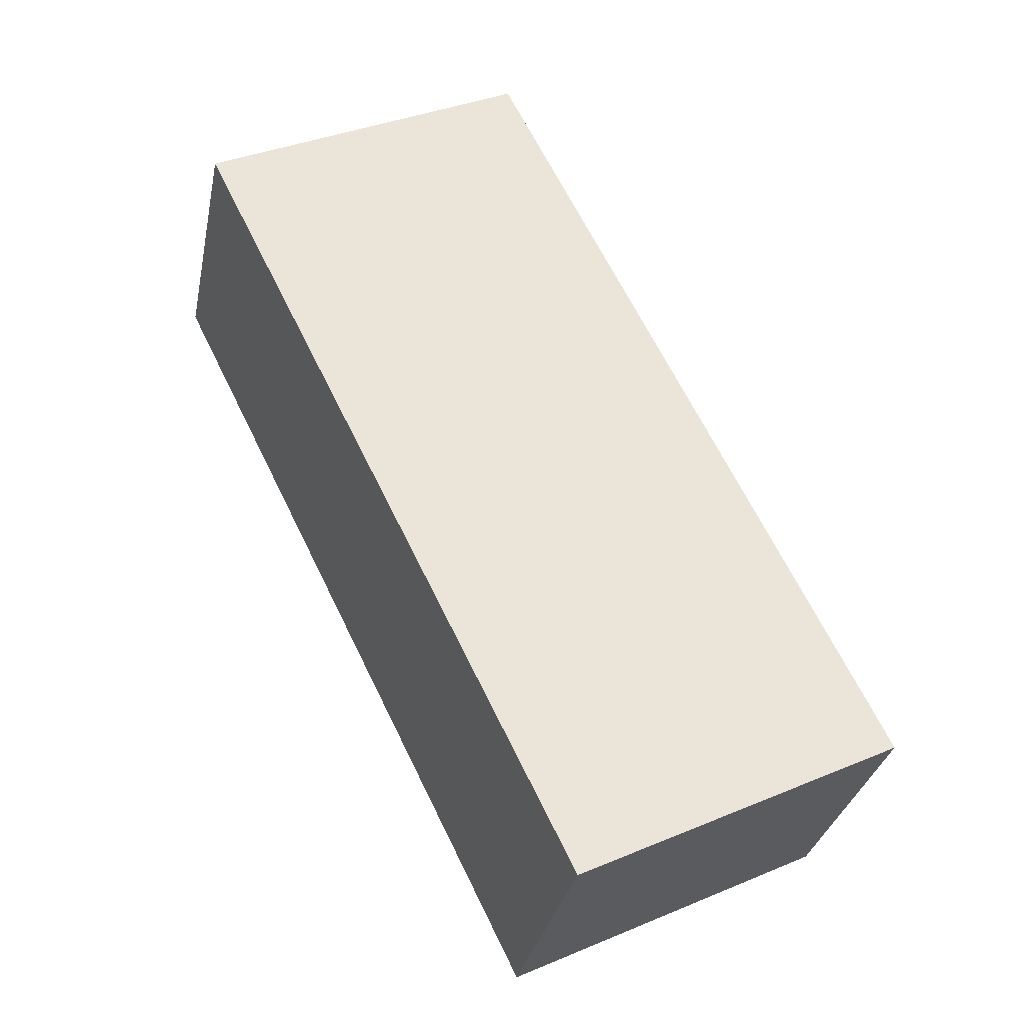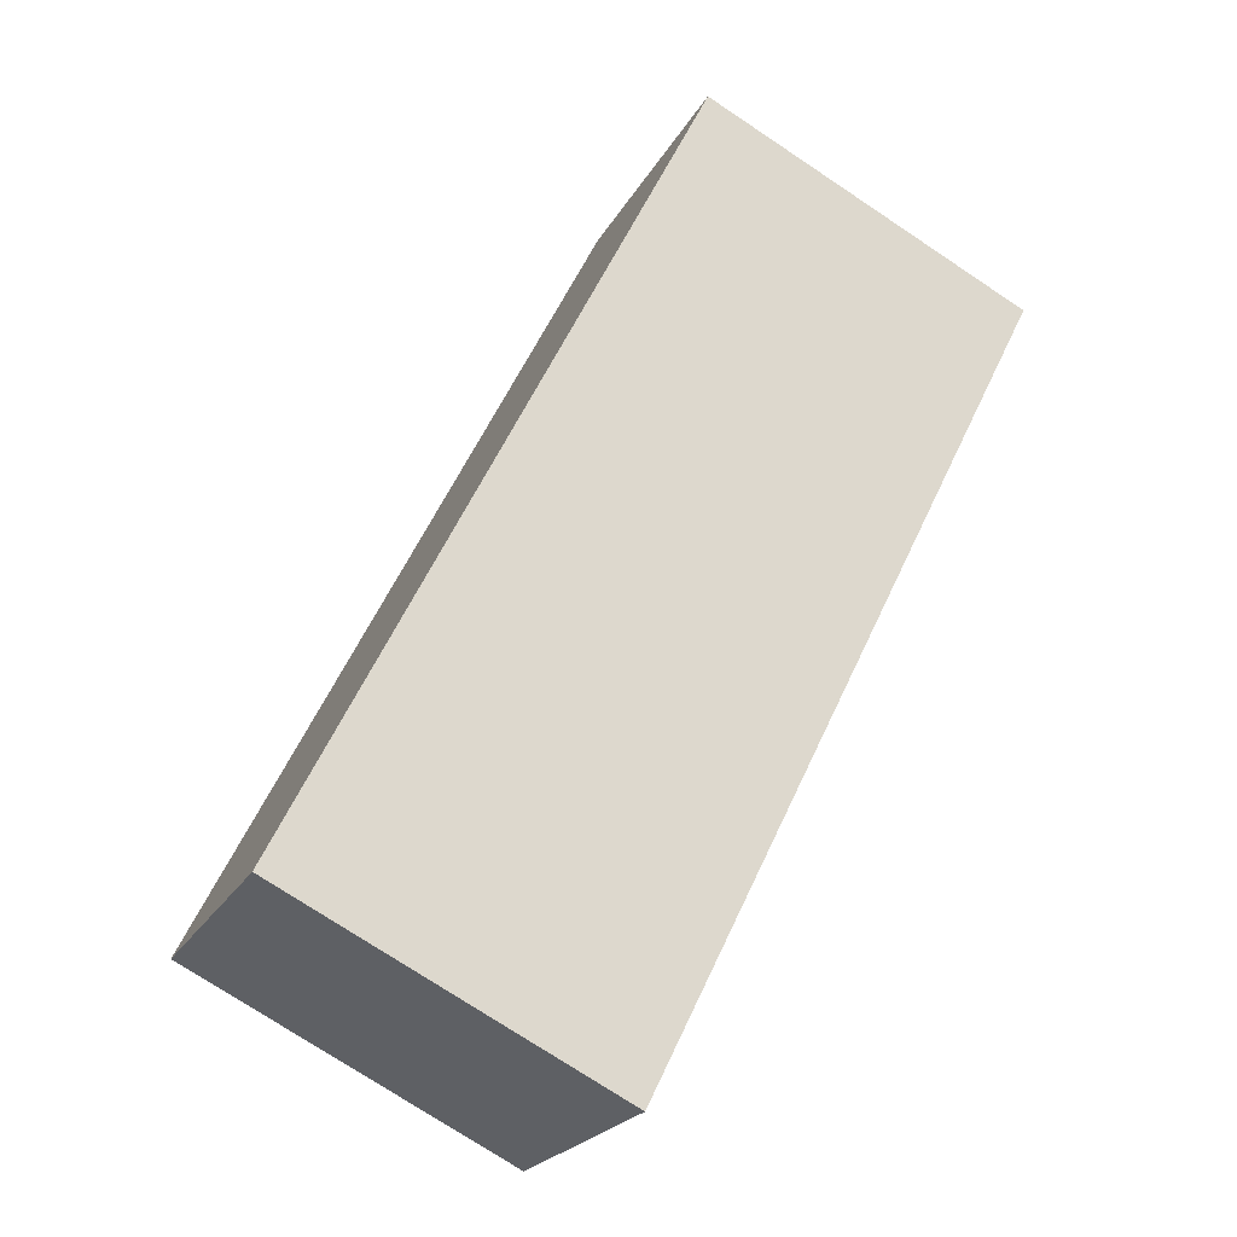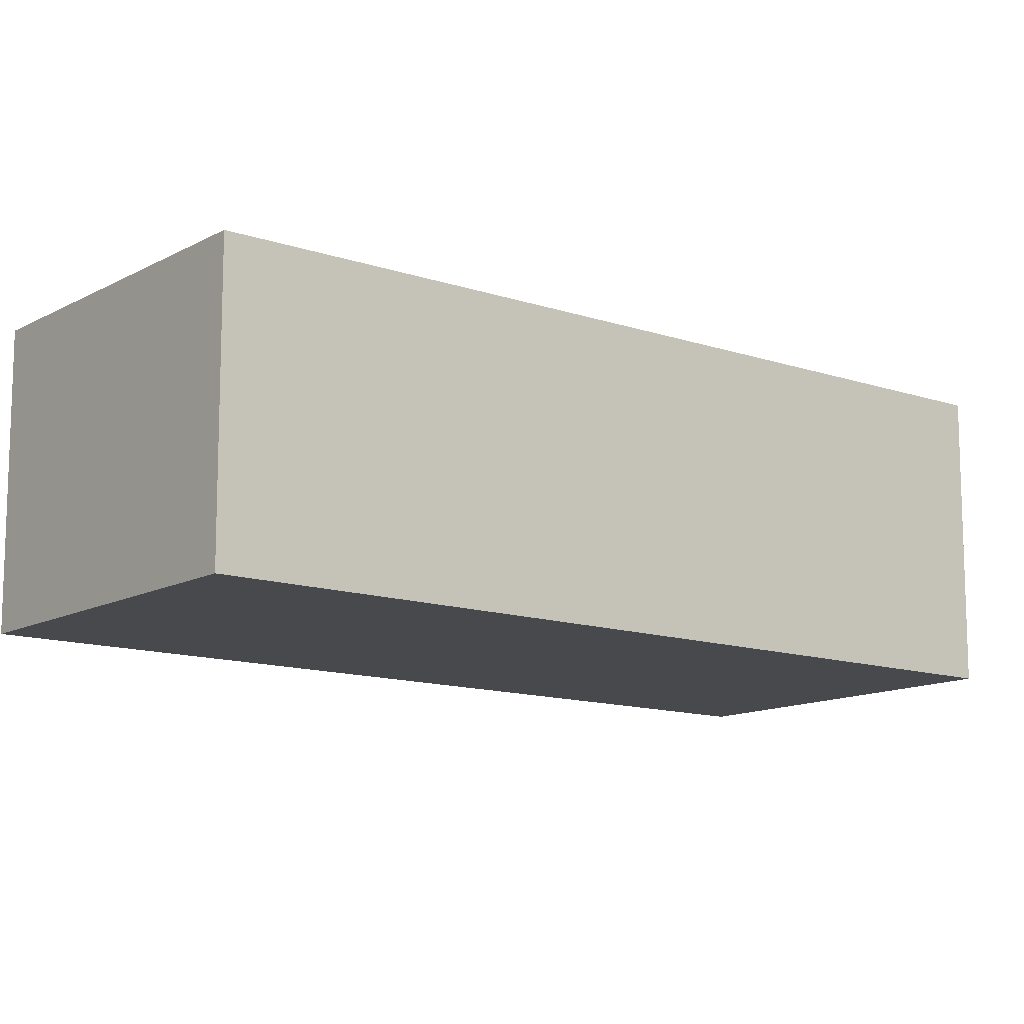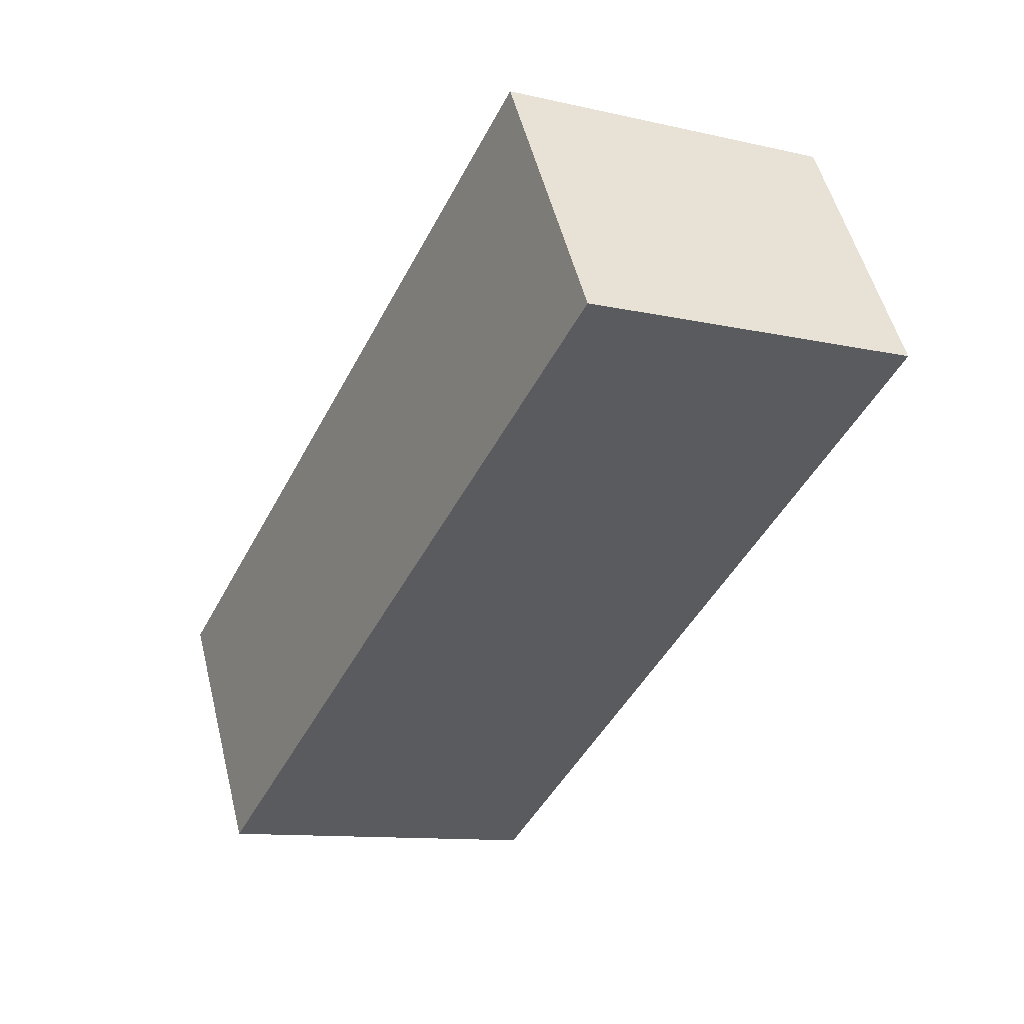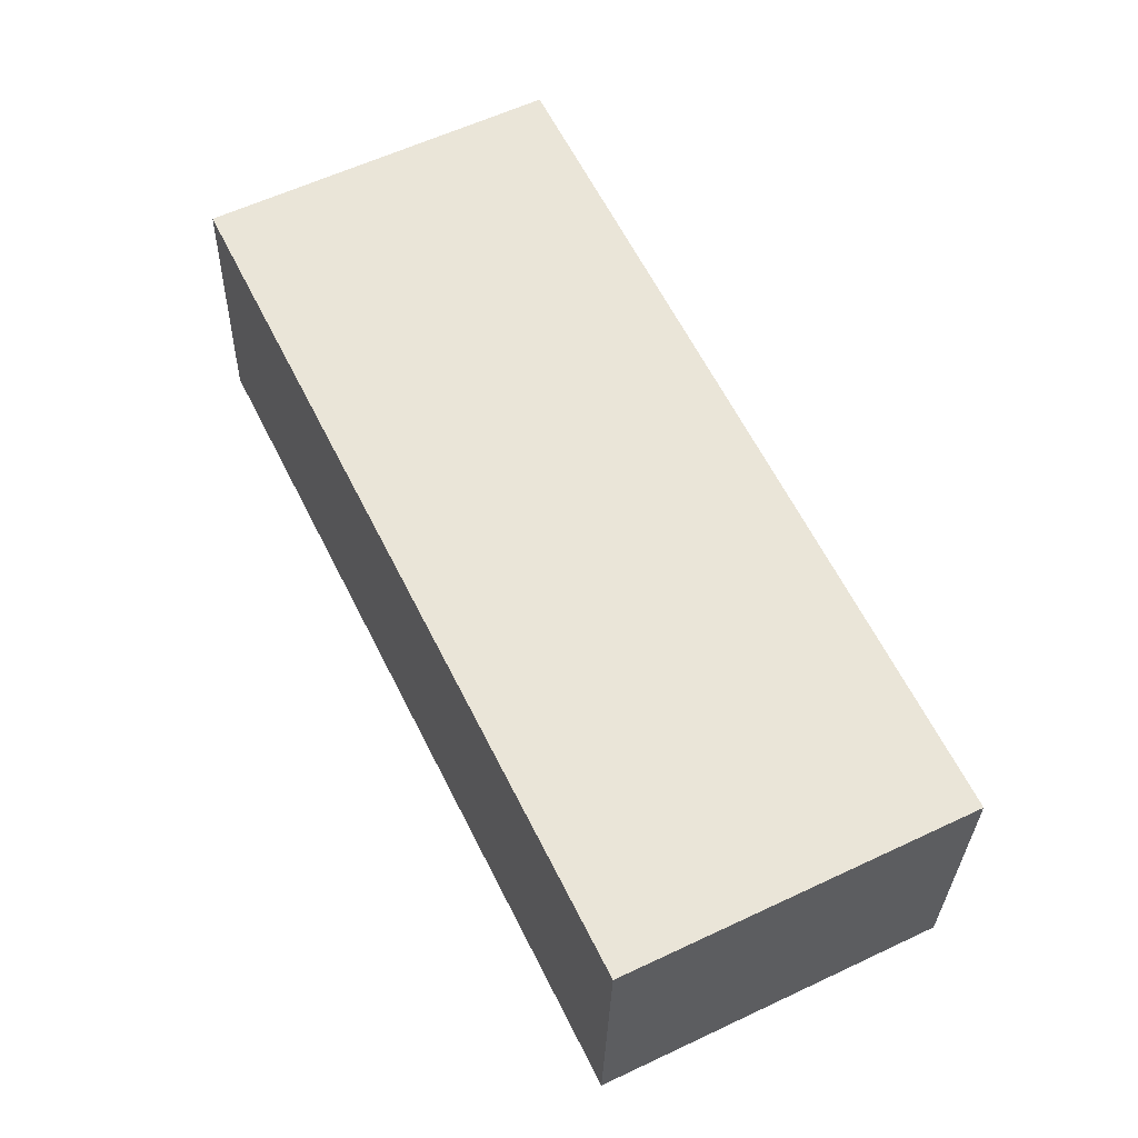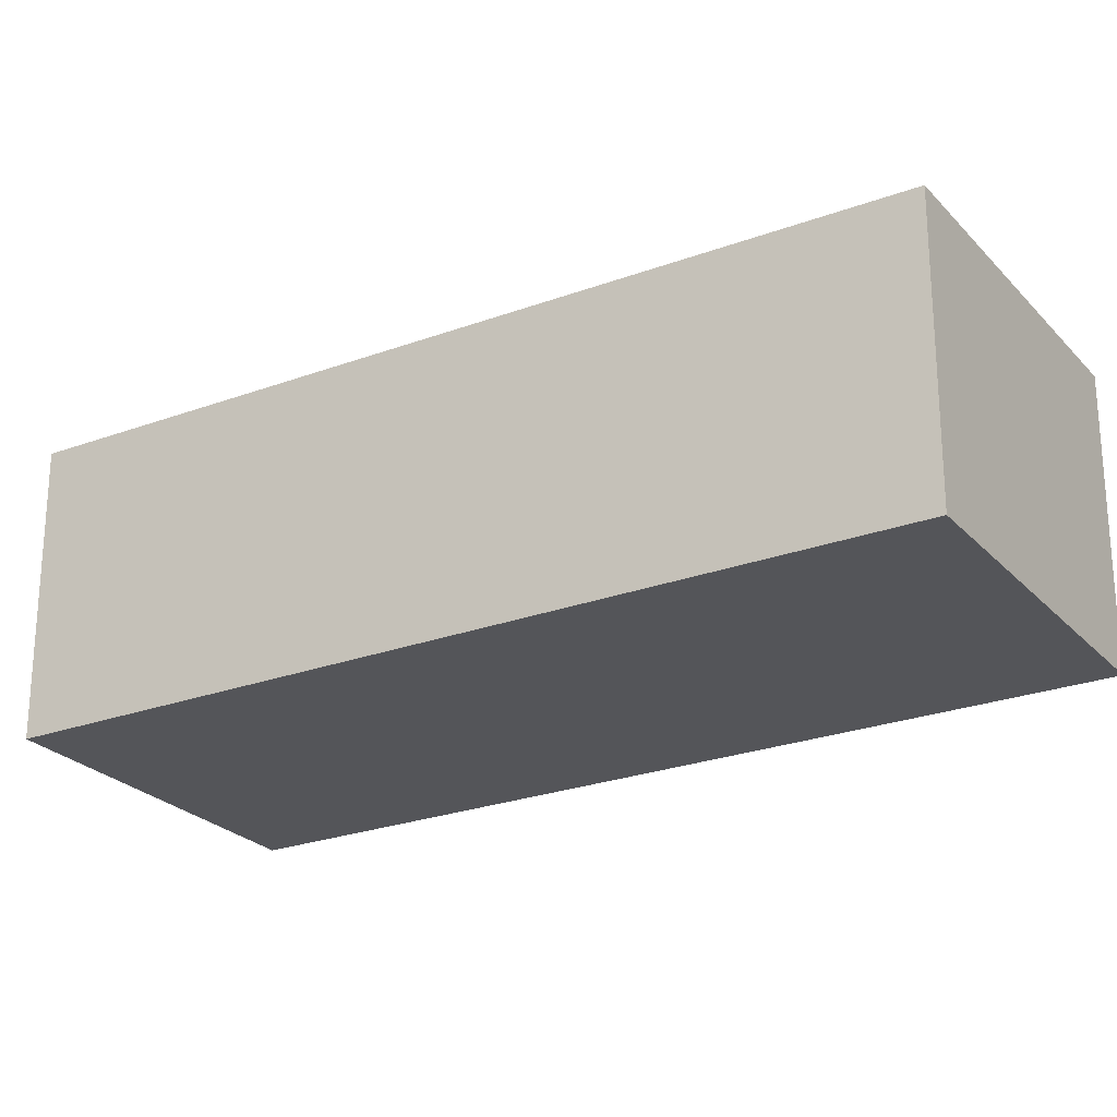
<metadata>
{"format":"obj","ext":"obj","renderer":"f3d","projection":"perspective","resolution":1024,"background":"white","views":[{"elev":-31.6,"azim":168.6,"up":"+Z"},{"elev":-22.0,"azim":-21.6,"up":"+Z"},{"elev":-12.5,"azim":77.8,"up":"+Y"},{"elev":52.9,"azim":-14.0,"up":"+Z"},{"elev":-29.8,"azim":178.7,"up":"+Z"},{"elev":-24.7,"azim":147.6,"up":"+Y"}]}
</metadata>
<code>
v  3.548 3.098 -1.754
v  4.281 3.098 8.662
v  7.83 3.098 6.908
v  1.952 3.098 3.95
v  1.762 3.098 -0.871
v  0 3.098 1.897e-16
v  4.281 -5.304e-16 8.662
v  7.83 -4.23e-16 6.908
v  3.548 1.074e-16 -1.754
v  0 0 0
v  1.762 5.333e-17 -0.871
v  1.952 -2.419e-16 3.95
g defaultobject
f 1 2 3
f 2 1 4
f 4 1 5
f 4 5 6
f 7 3 2
f 3 7 8
f 8 1 3
f 1 8 9
f 9 5 1
f 5 9 6
f 6 9 10
f 10 9 11
f 4 7 2
f 7 4 12
f 12 4 6
f 12 6 10
f 7 9 8
f 9 7 12
f 9 12 11
f 11 12 10

</code>
